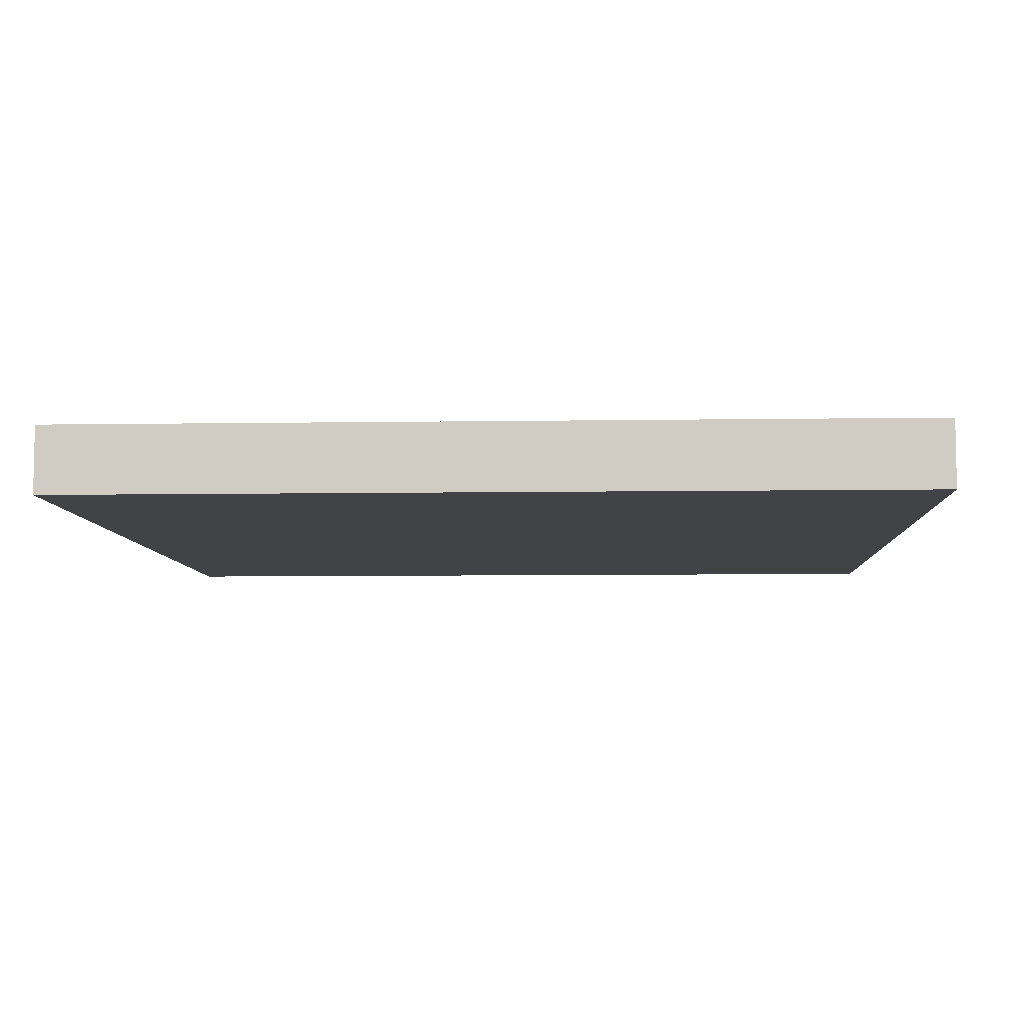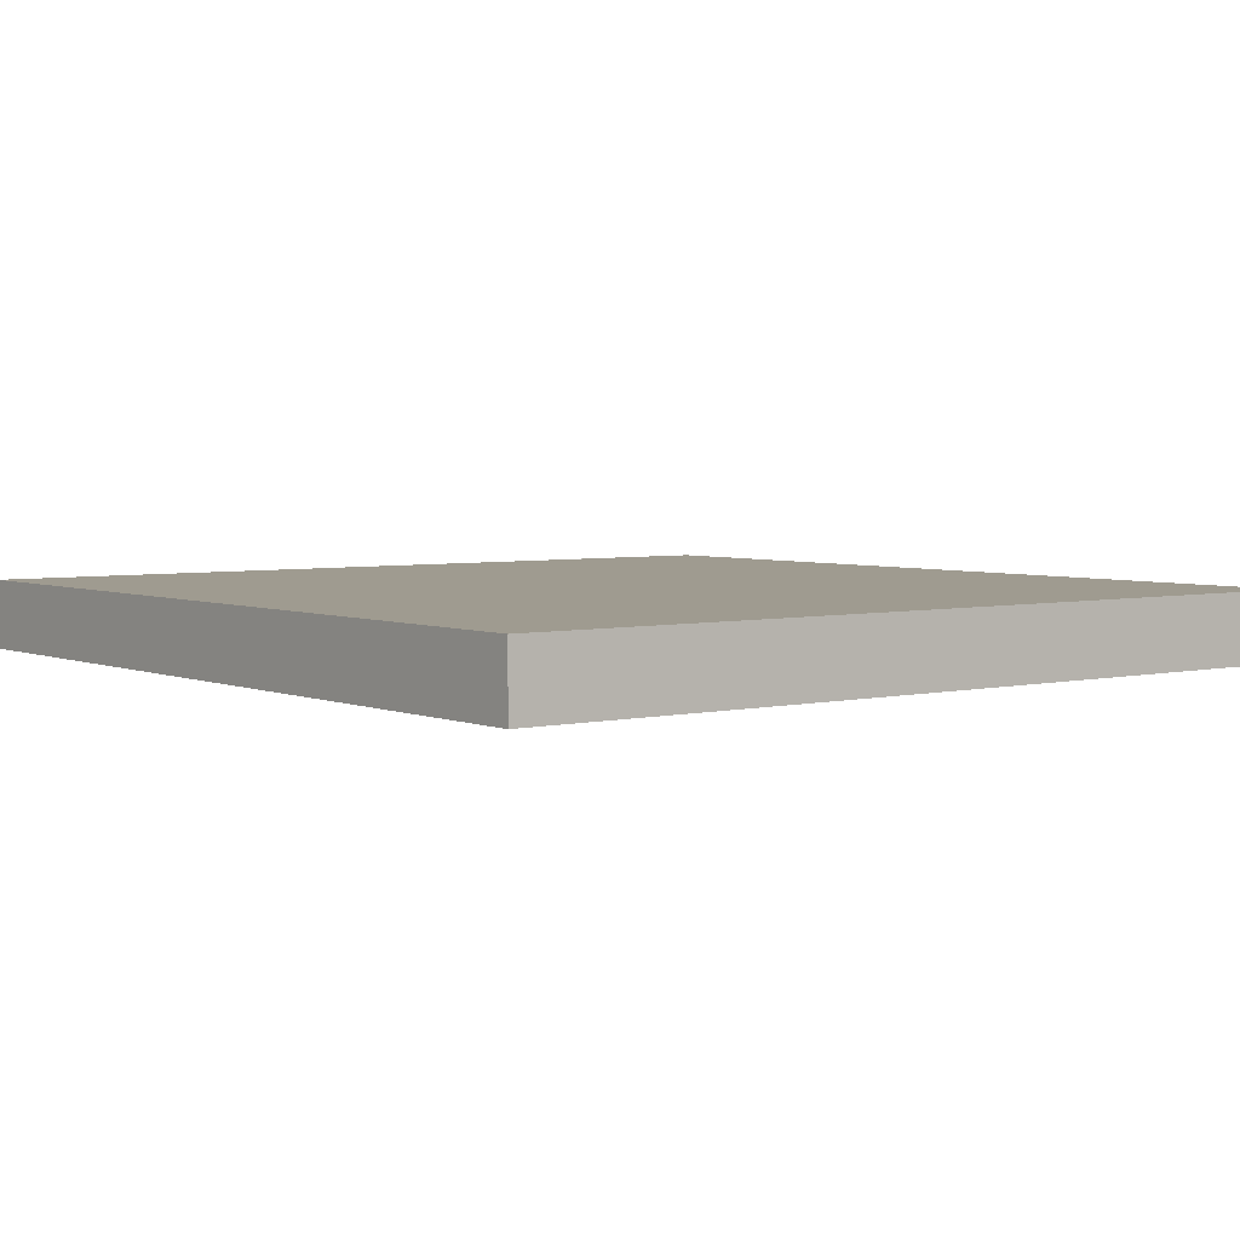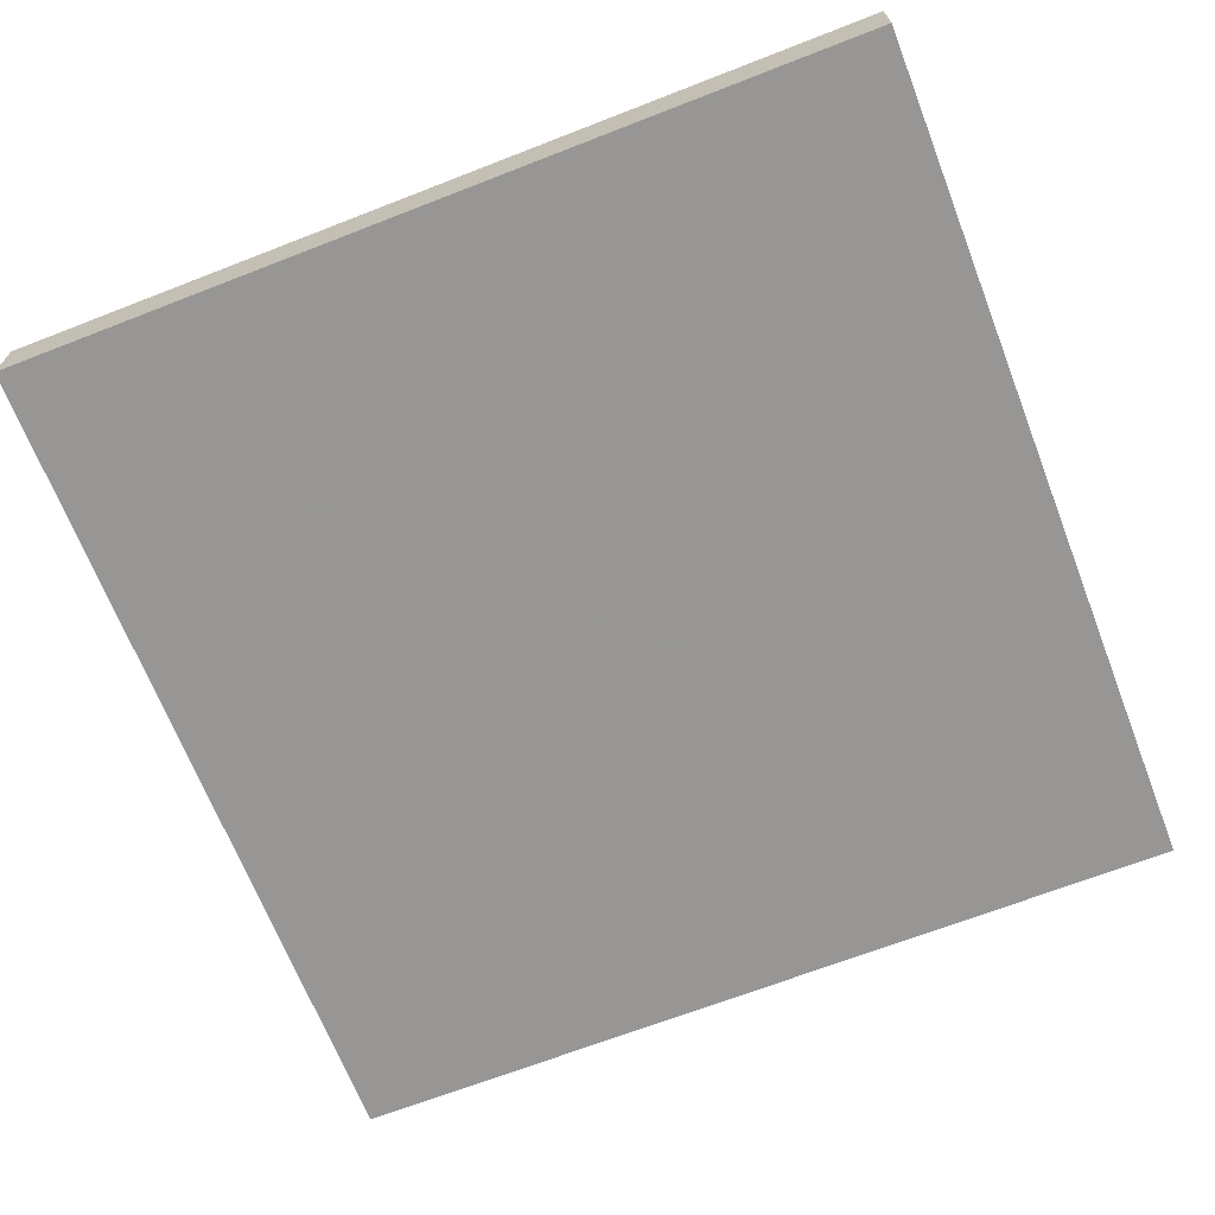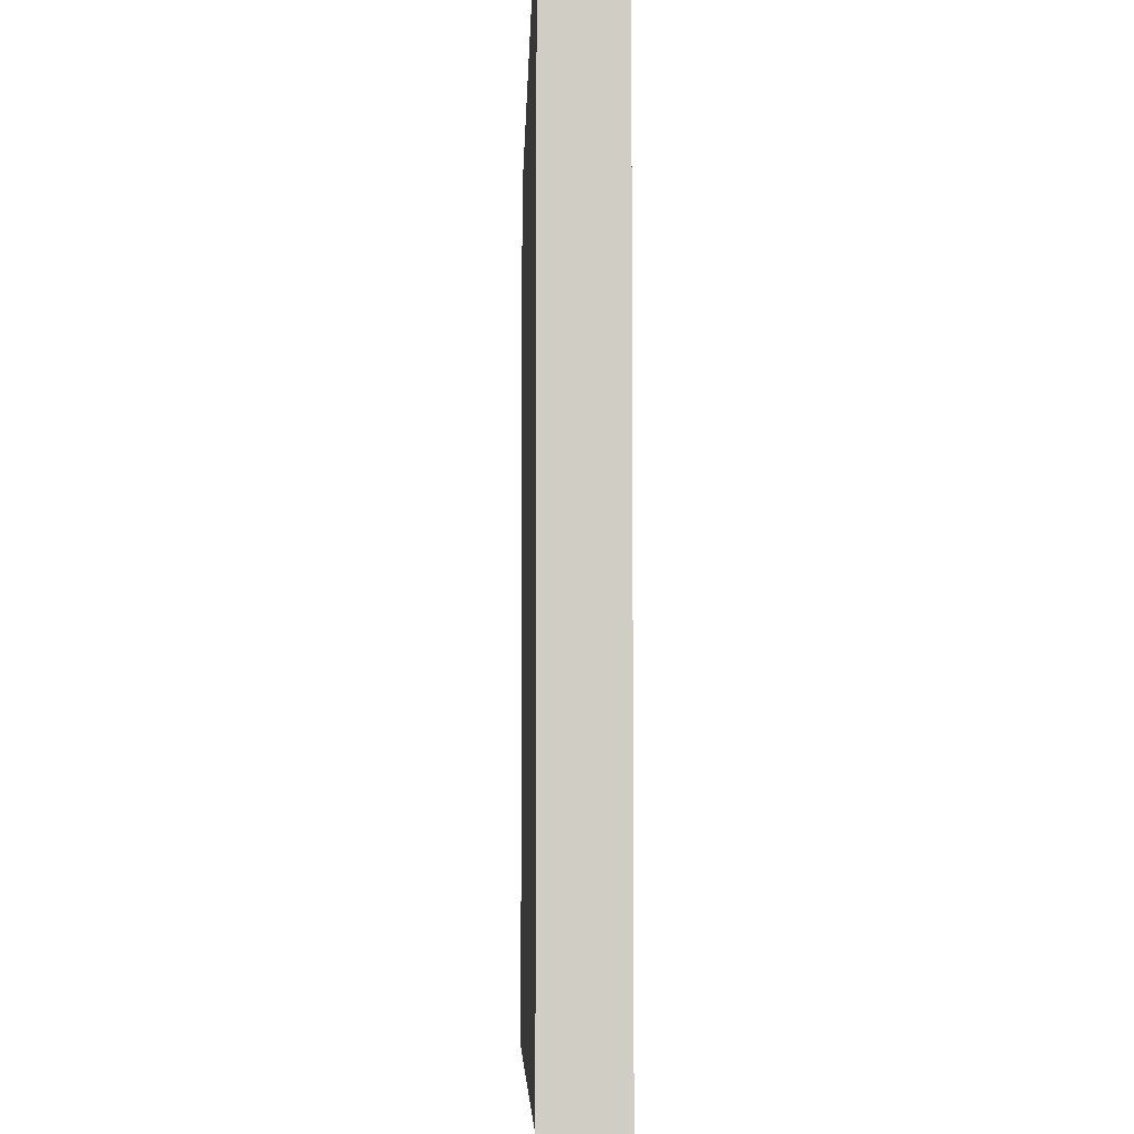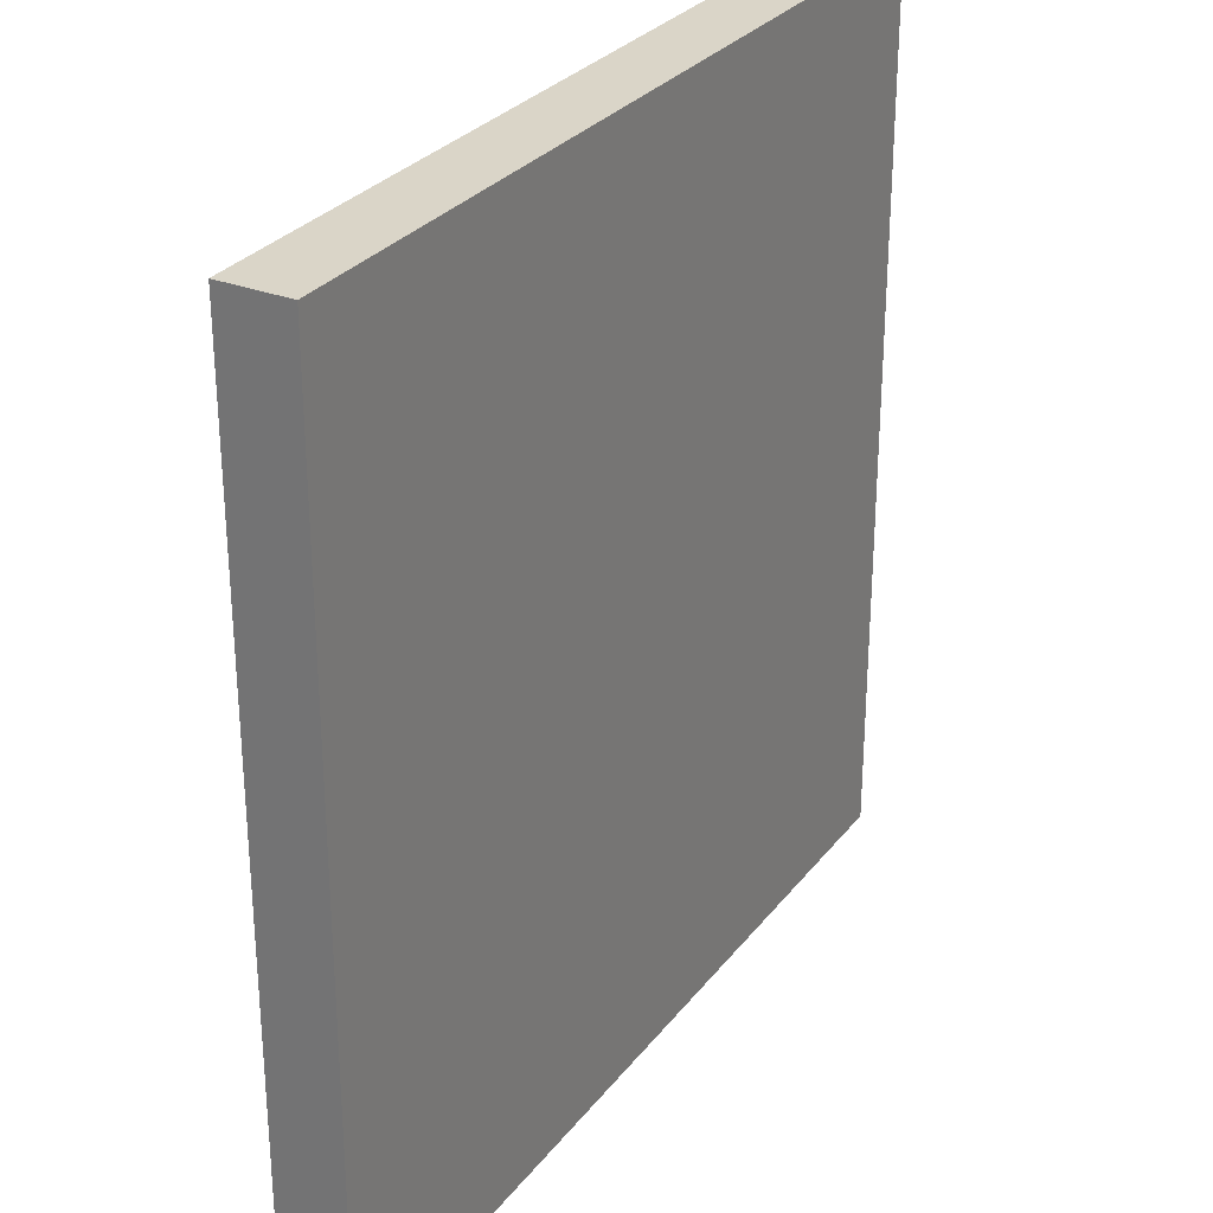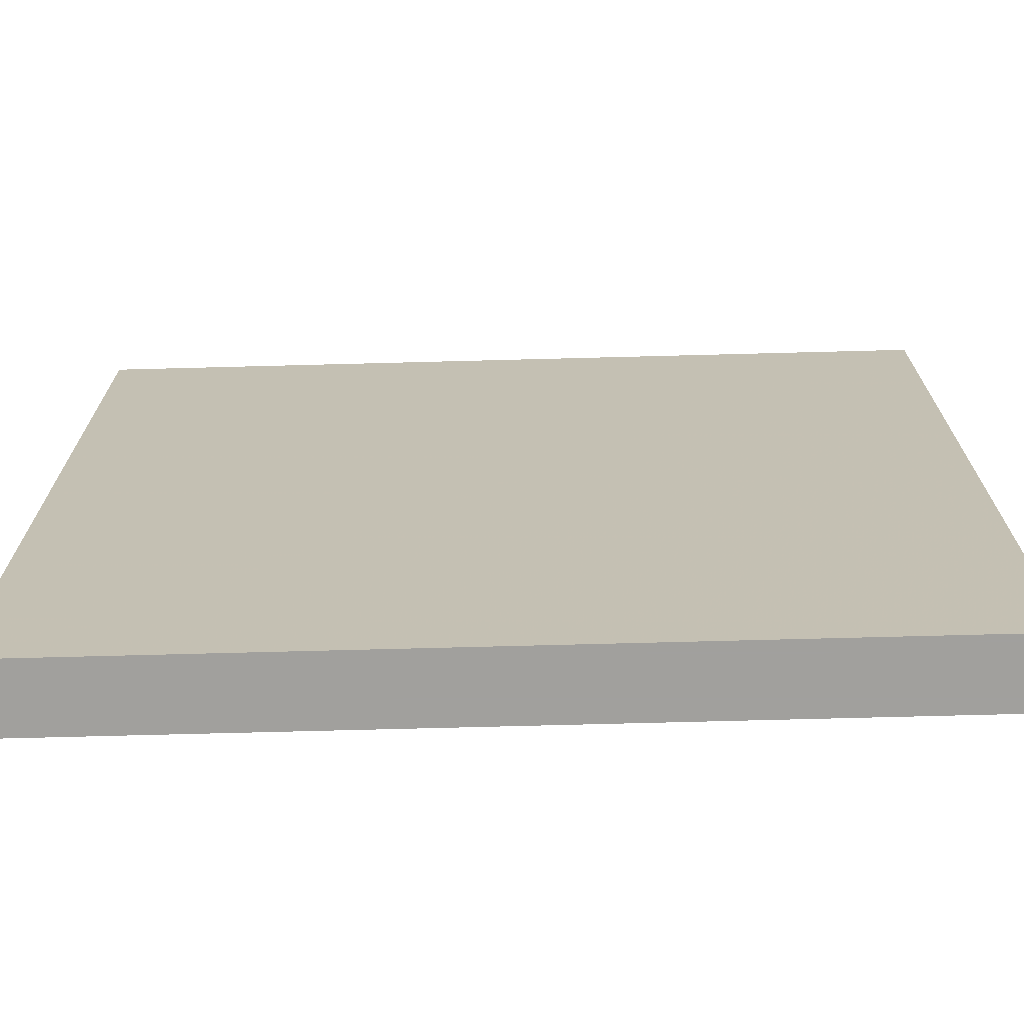
<metadata>
{"format":"obj","ext":"obj","renderer":"f3d","projection":"perspective","resolution":1024,"background":"white","views":[{"elev":-6.9,"azim":-87.3,"up":"+Z"},{"elev":4.1,"azim":142.4,"up":"+Z"},{"elev":-67.8,"azim":21.3,"up":"+Z"},{"elev":-5.9,"azim":88.4,"up":"+Y"},{"elev":29.2,"azim":-59.8,"up":"+Y"},{"elev":-71.7,"azim":1.5,"up":"+Y"}]}
</metadata>
<code>
g Box01
v -64 -64 0
v -64 64 0
v 64 64 0
v 64 -64 0
v -64 -64 9.958
v 64 -64 9.958
v 64 64 9.958
v -64 64 9.958
v -64 -64 0
v 64 -64 0
v 64 -64 9.958
v -64 -64 9.958
v 64 -64 0
v 64 64 0
v 64 64 9.958
v 64 -64 9.958
v 64 64 0
v -64 64 0
v -64 64 9.958
v 64 64 9.958
v -64 64 0
v -64 -64 0
v -64 -64 9.958
v -64 64 9.958
f 1 2 3
f 3 4 1
f 5 6 7
f 7 8 5
f 9 10 11
f 11 12 9
f 13 14 15
f 15 16 13
f 17 18 19
f 19 20 17
f 21 22 23
f 23 24 21

</code>
